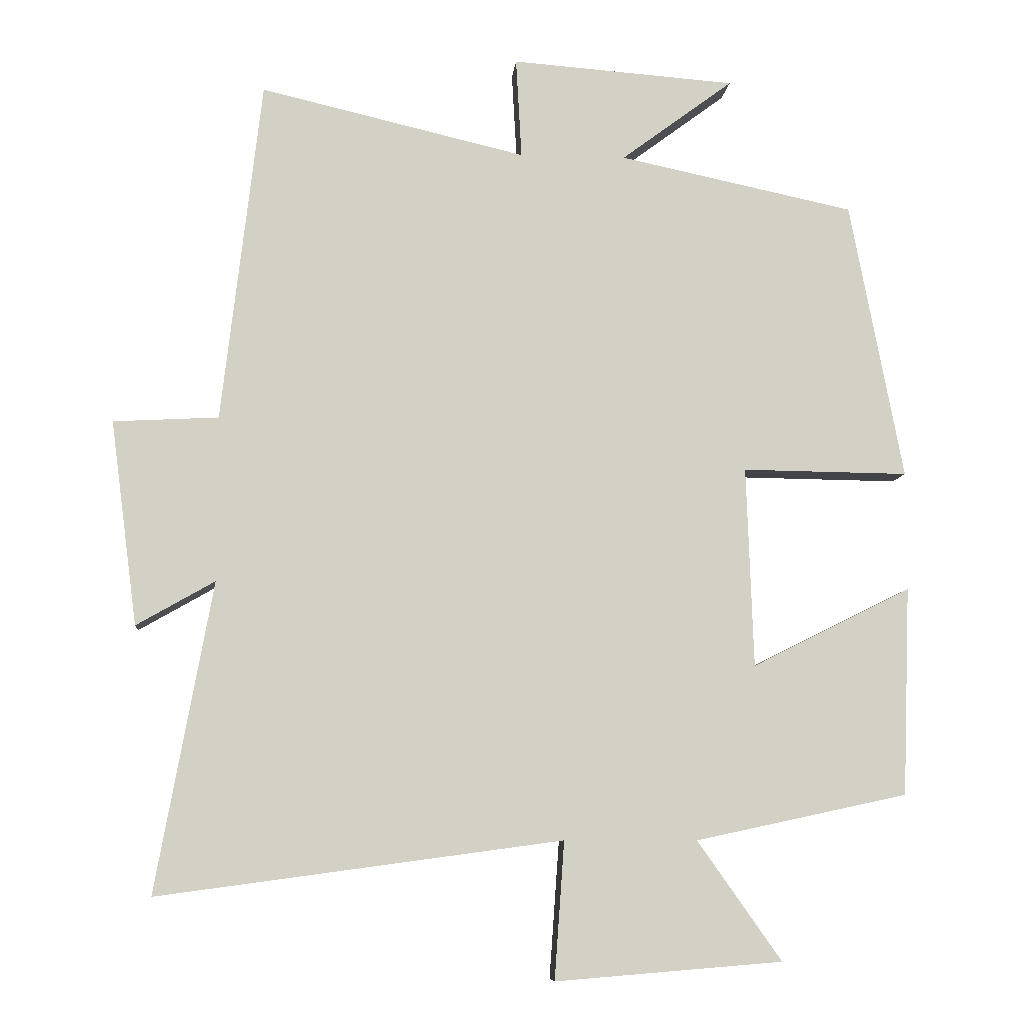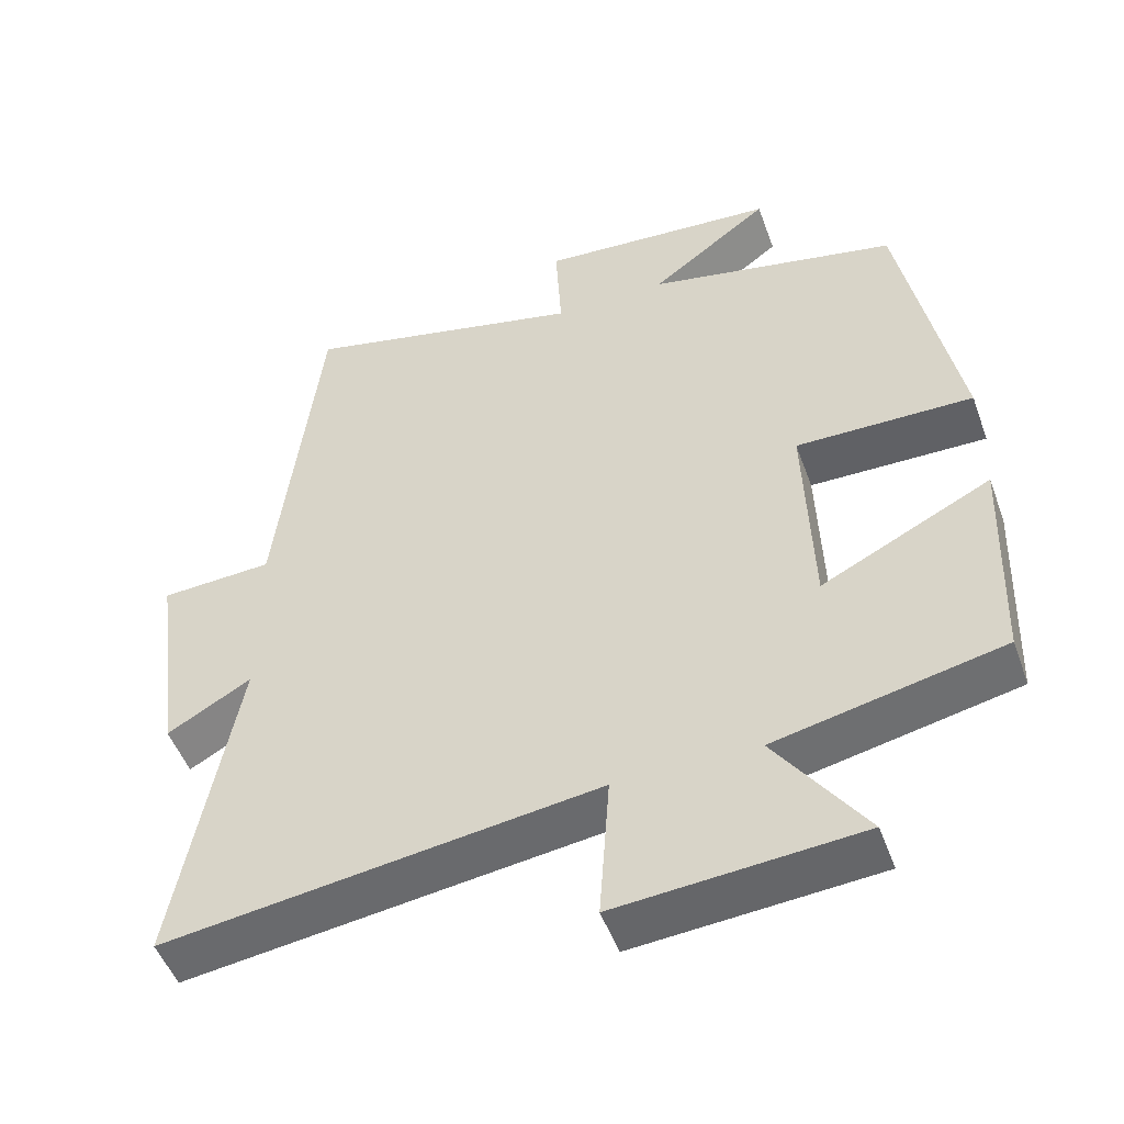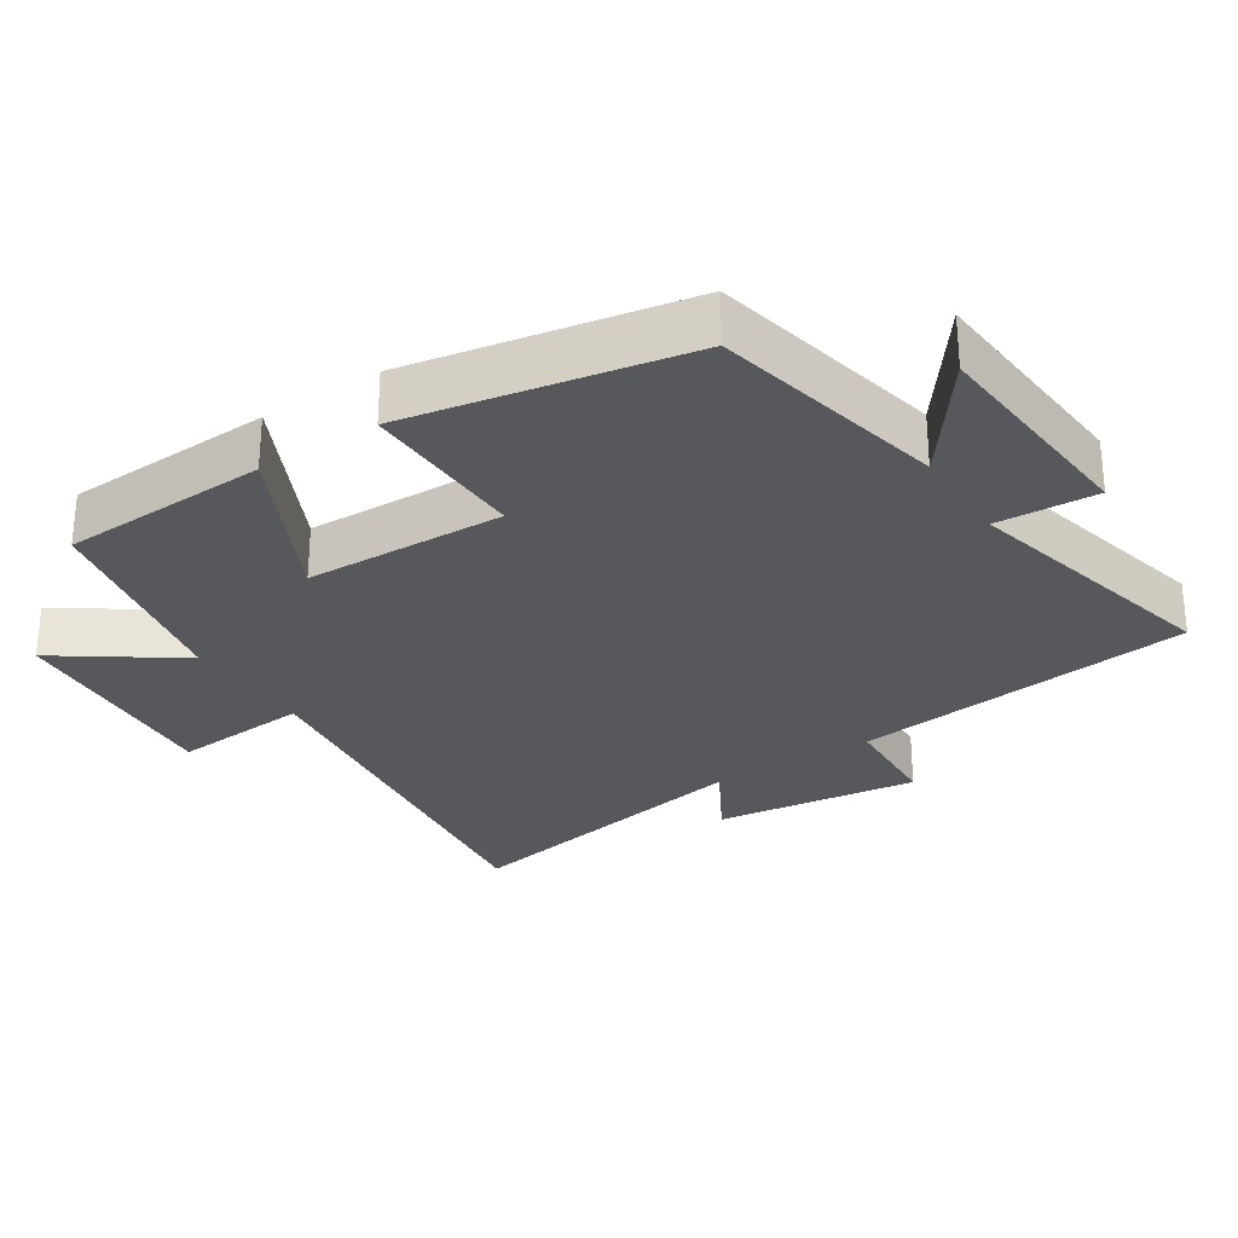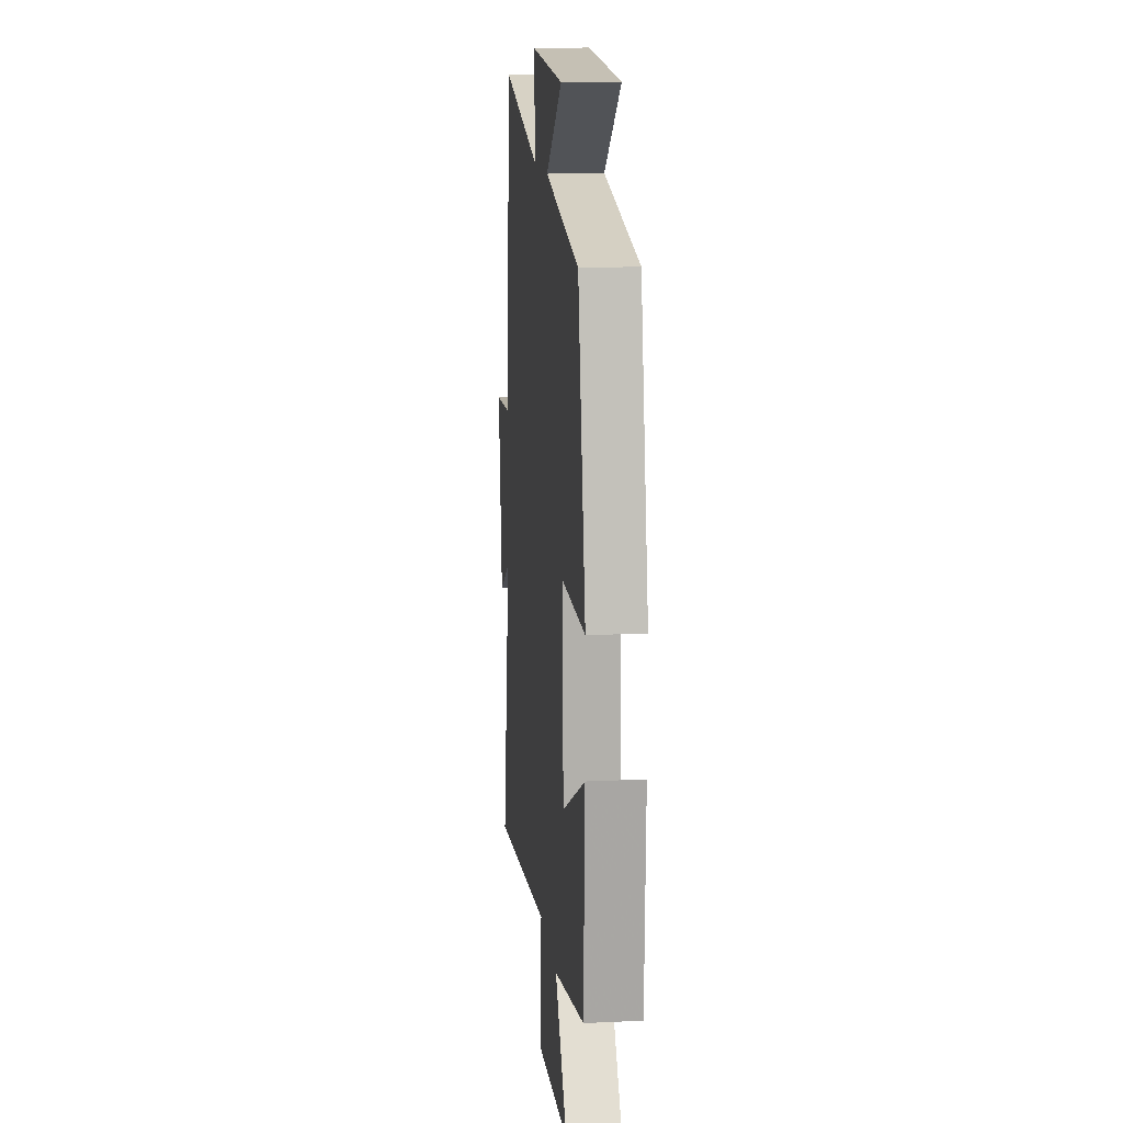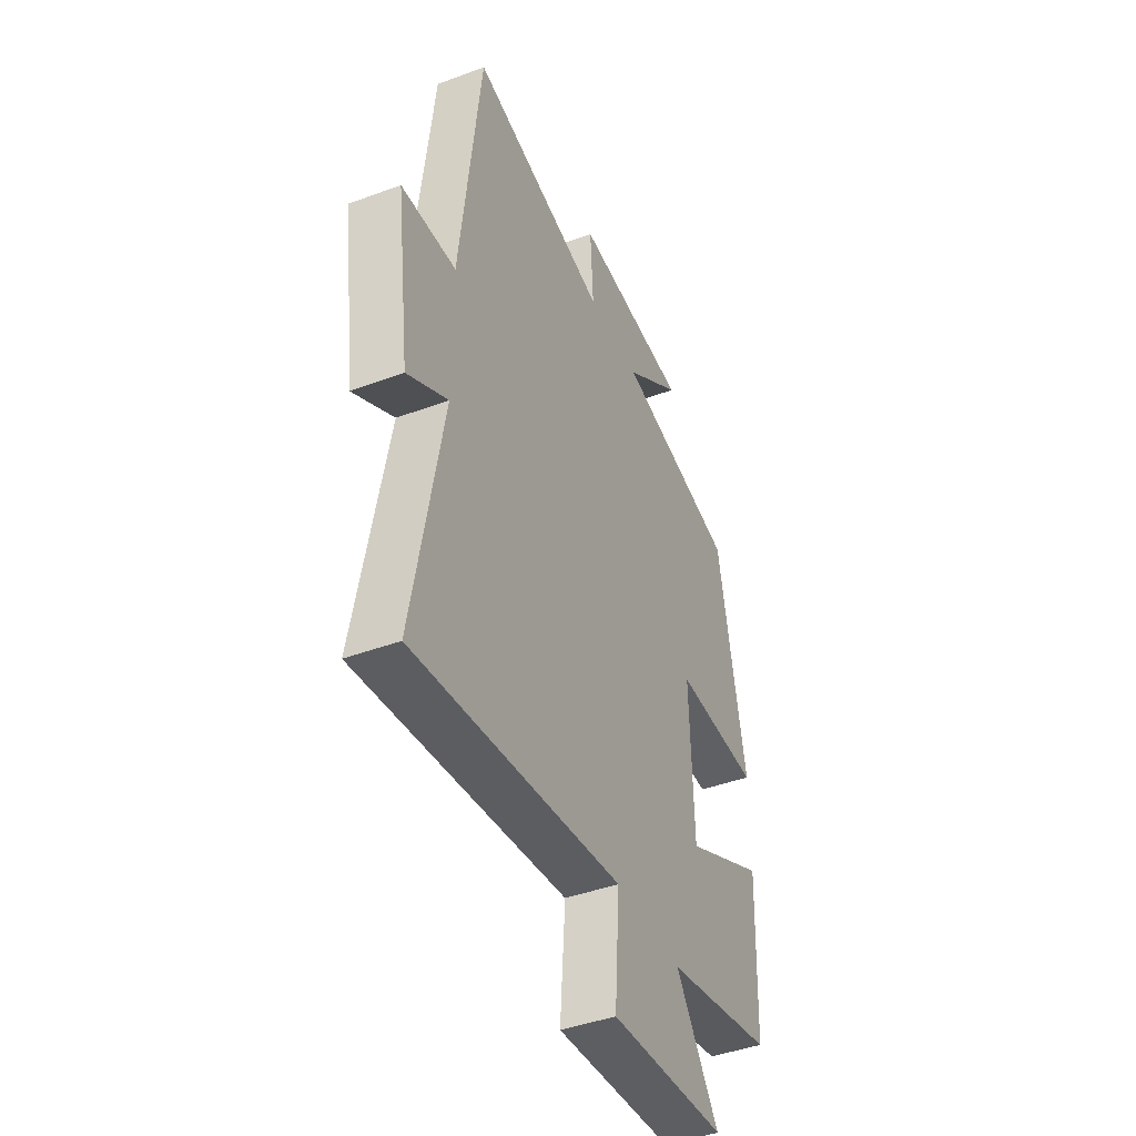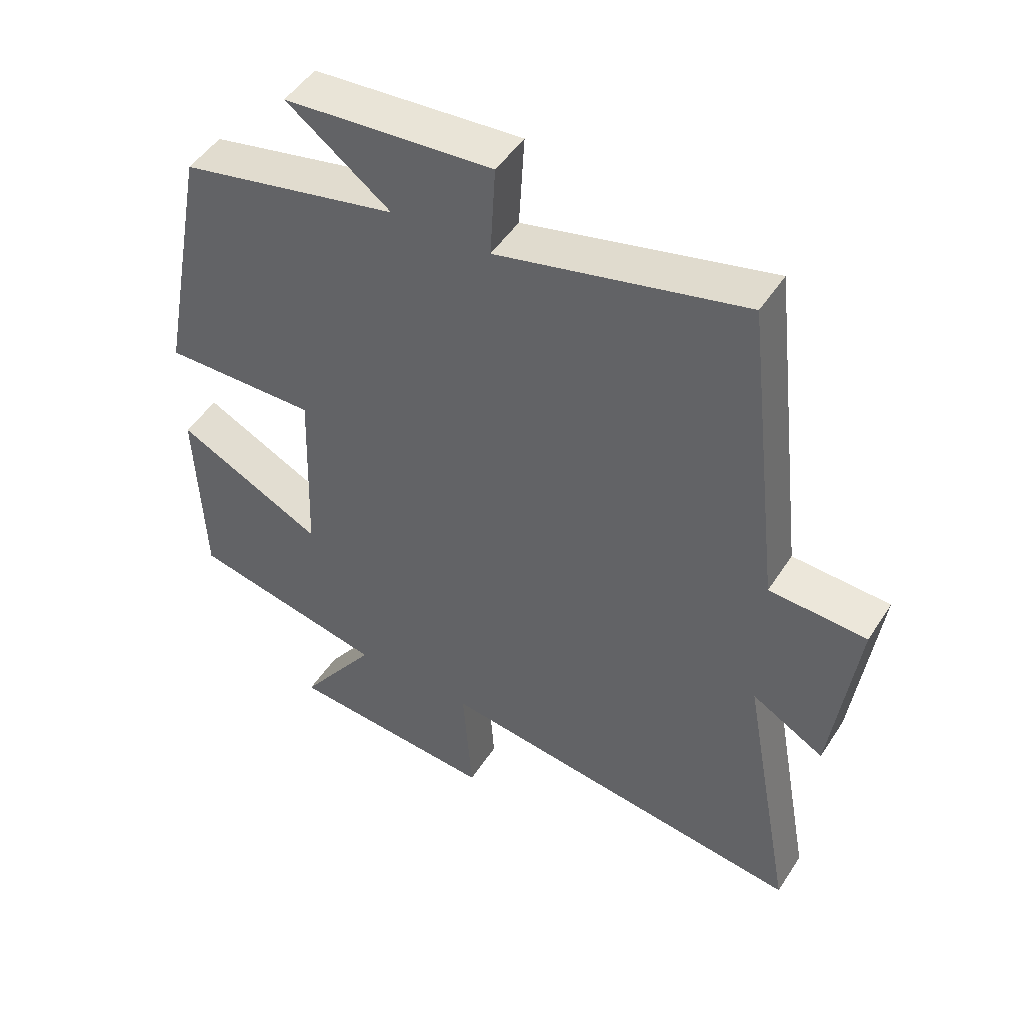
<metadata>
{"format":"obj","ext":"obj","renderer":"f3d","projection":"perspective","resolution":1024,"background":"white","views":[{"elev":-8.2,"azim":175.0,"up":"+Z"},{"elev":-50.0,"azim":-160.3,"up":"+Z"},{"elev":-28.5,"azim":-56.8,"up":"+Y"},{"elev":13.9,"azim":-96.1,"up":"+Z"},{"elev":-43.2,"azim":113.7,"up":"+Z"},{"elev":48.5,"azim":31.5,"up":"+Z"}]}
</metadata>
<code>
v -0.489 0.07 -0.435
v -0.5 0.07 -0.138
v -0.273 0.07 -0.251
v -0.263 0.07 0.035
v -0.5 0.07 0.032
v -0.424 0.07 0.429
v -0.088 0.07 0.5
v -0.248 0.07 0.619
v 0.072 0.07 0.643
v 0.064 0.07 0.5
v 0.443 0.07 0.589
v 0.5 0.07 0.1
v 0.65 0.07 0.092
v 0.612 0.07 -0.2
v 0.5 0.07 -0.136
v 0.581 0.07 -0.578
v 0.004 0.07 -0.5
v 0.018 0.07 -0.696
v -0.306 0.07 -0.67
v -0.186 0.07 -0.5
v -0.489 0 -0.435
v -0.5 0 -0.138
v -0.273 0 -0.251
v -0.263 0 0.035
v -0.5 0 0.032
v -0.424 0 0.429
v -0.088 0 0.5
v -0.248 0 0.619
v 0.072 0 0.643
v 0.064 0 0.5
v 0.443 0 0.589
v 0.5 0 0.1
v 0.65 0 0.092
v 0.612 0 -0.2
v 0.5 0 -0.136
v 0.581 0 -0.578
v 0.004 0 -0.5
v 0.018 0 -0.696
v -0.306 0 -0.67
v -0.186 0 -0.5
f 17 18 19 20
f 17 20 1 2
f 15 16 17
f 12 13 14 15
f 10 11 12 15
f 10 15 17
f 7 8 9 10
f 4 5 6 7
f 3 4 7 10
f 17 2 3
f 3 10 17
f 40 39 38 37
f 22 21 40 37
f 37 36 35
f 35 34 33 32
f 35 32 31 30
f 37 35 30
f 30 29 28 27
f 27 26 25 24
f 30 27 24 23
f 23 22 37
f 37 30 23
f 1 21 22 2
f 2 22 23 3
f 3 23 24 4
f 4 24 25 5
f 5 25 26 6
f 6 26 27 7
f 7 27 28 8
f 8 28 29 9
f 9 29 30 10
f 10 30 31 11
f 11 31 32 12
f 12 32 33 13
f 13 33 34 14
f 14 34 35 15
f 15 35 36 16
f 16 36 37 17
f 17 37 38 18
f 18 38 39 19
f 19 39 40 20
f 20 40 21 1

</code>
